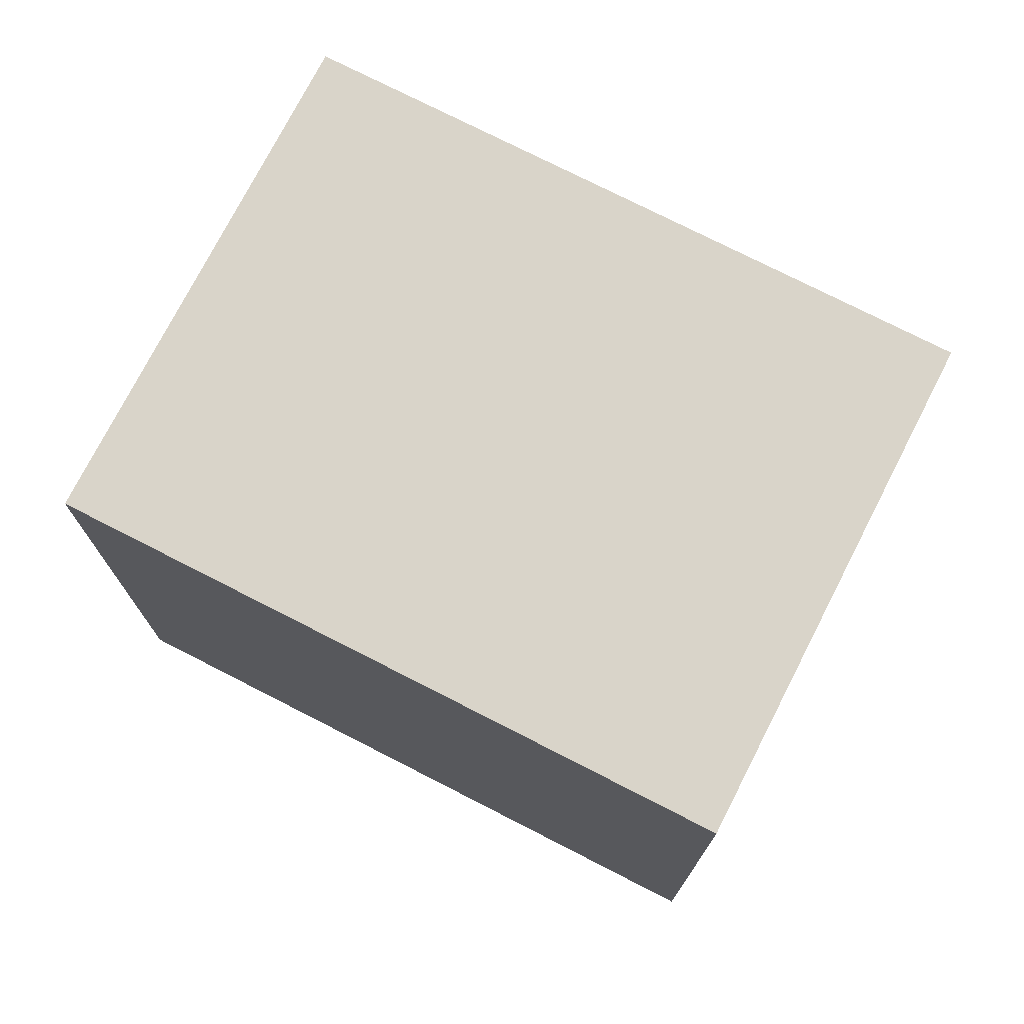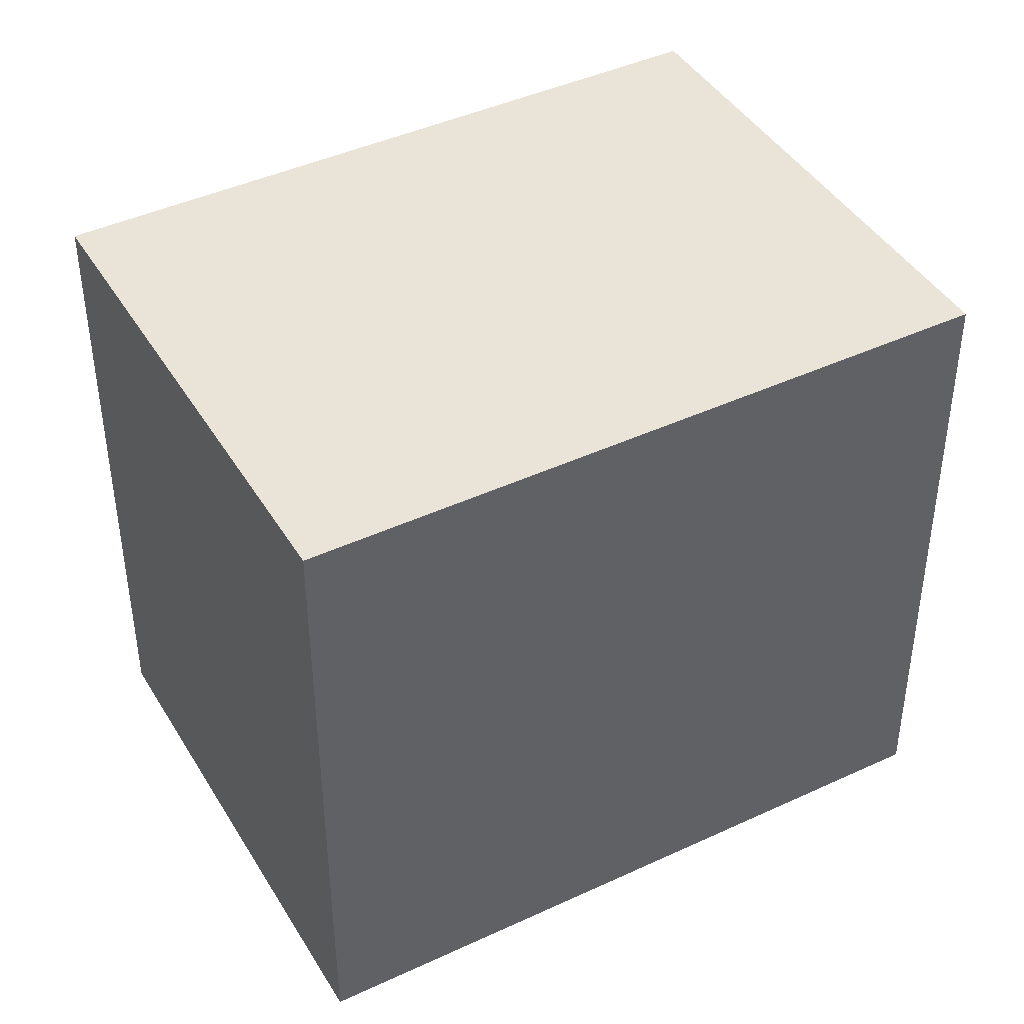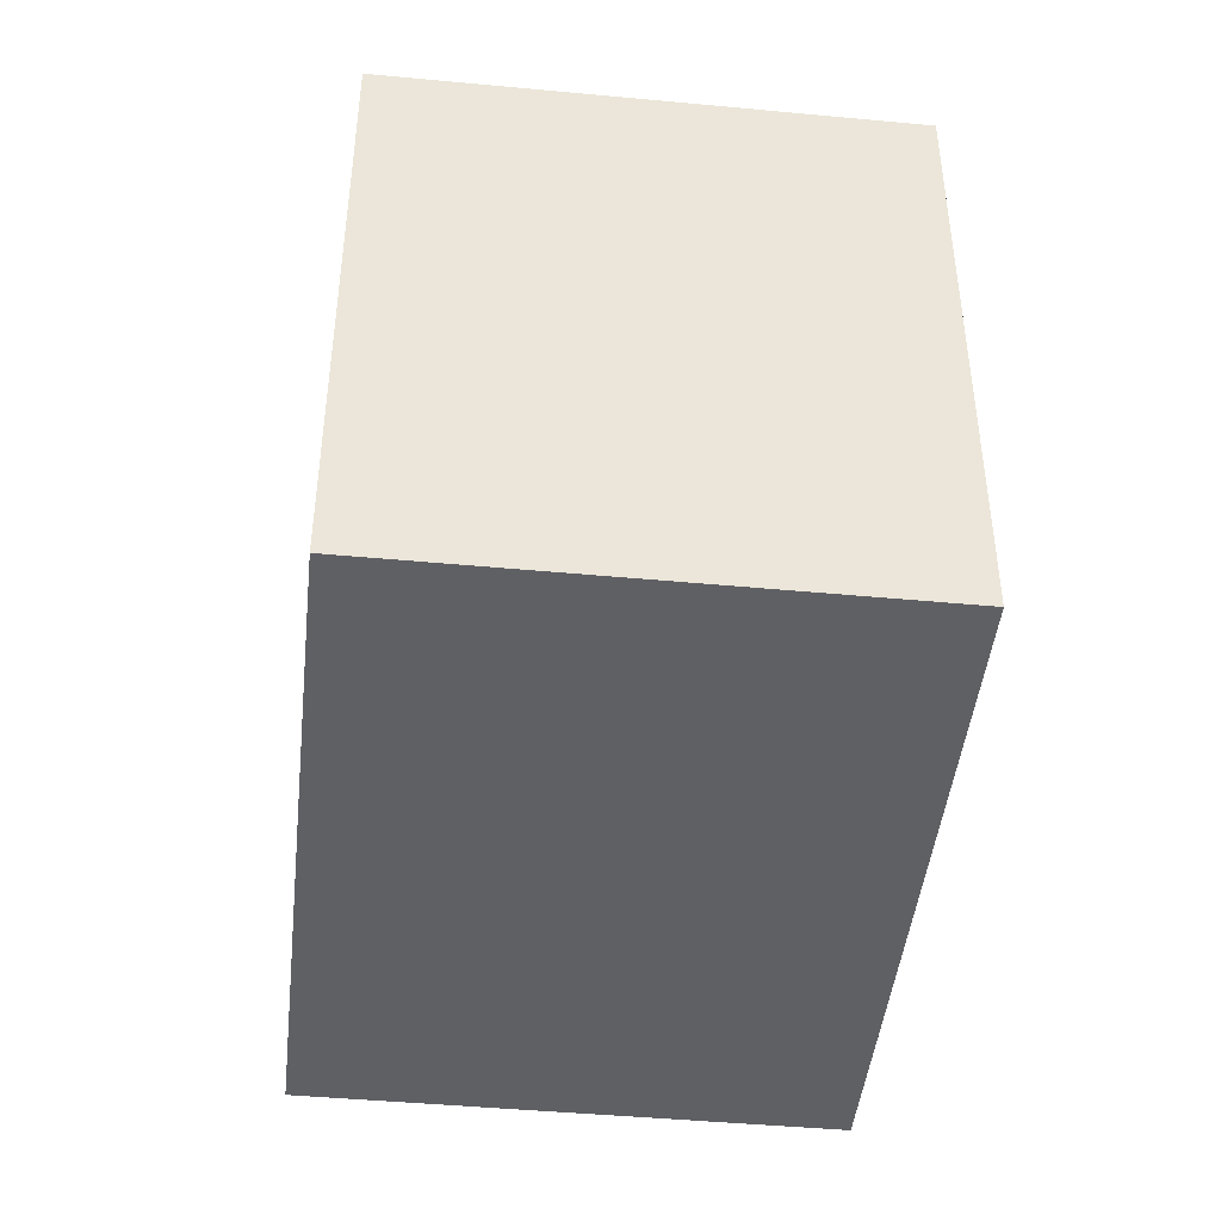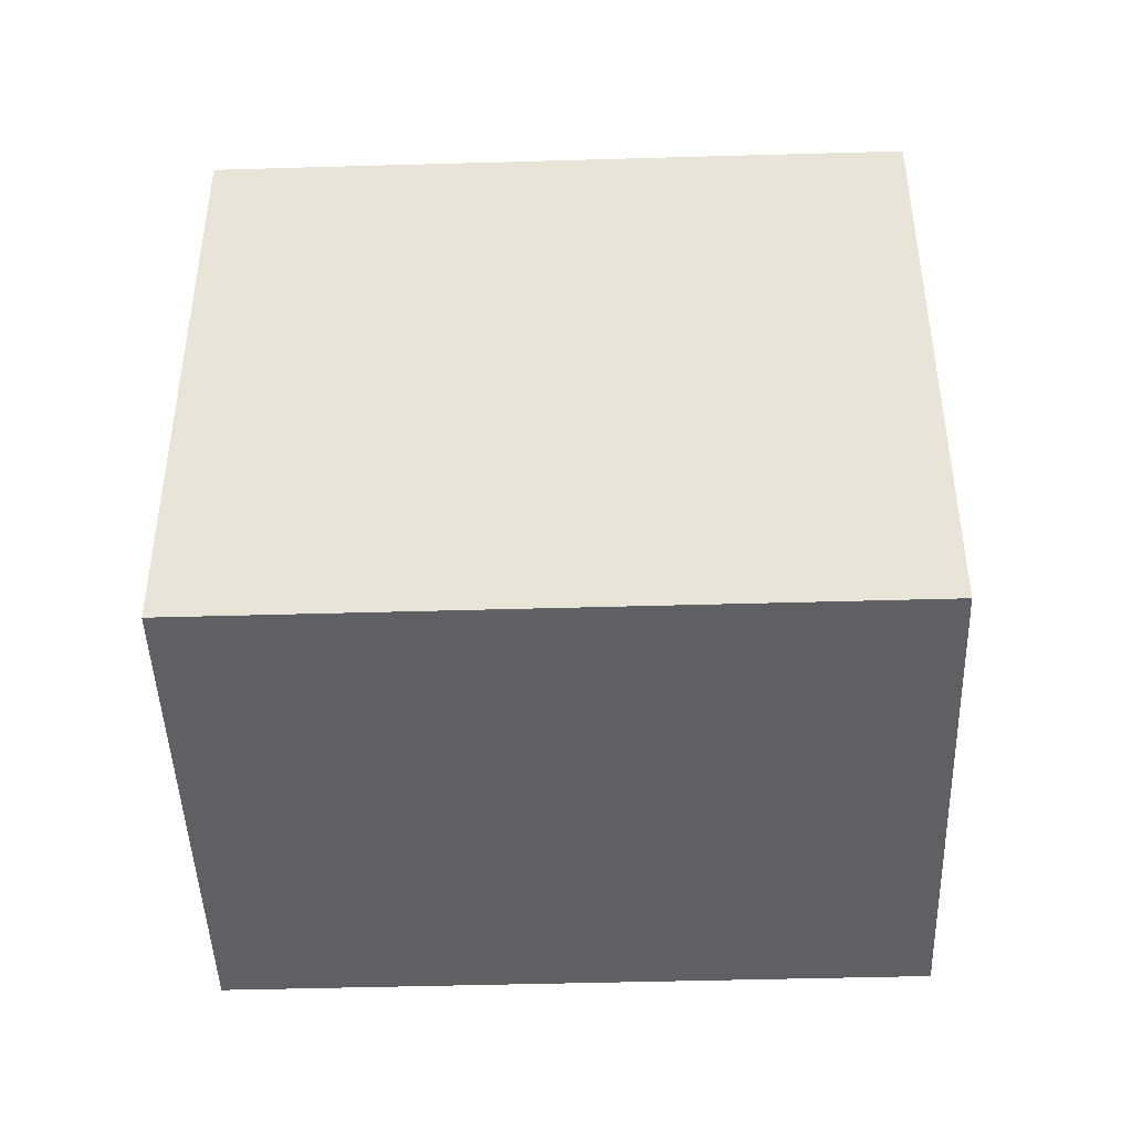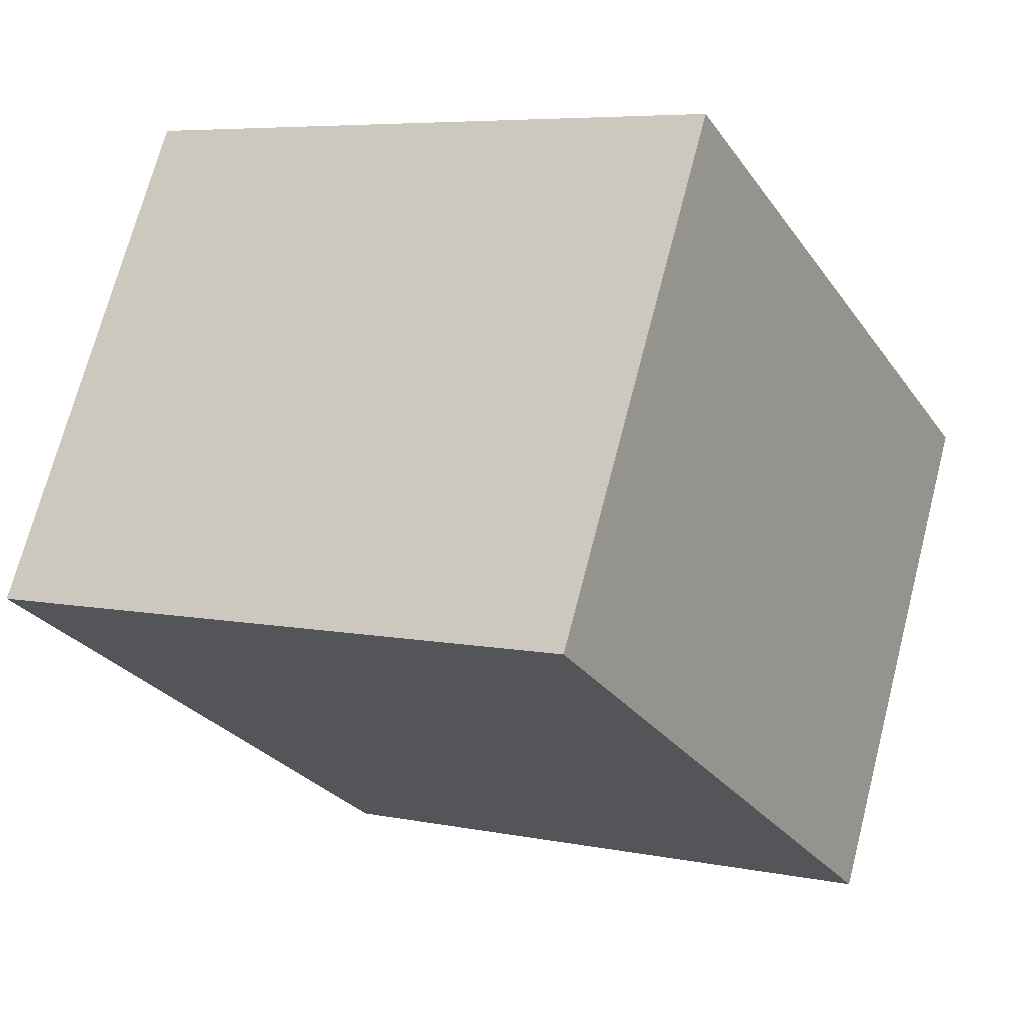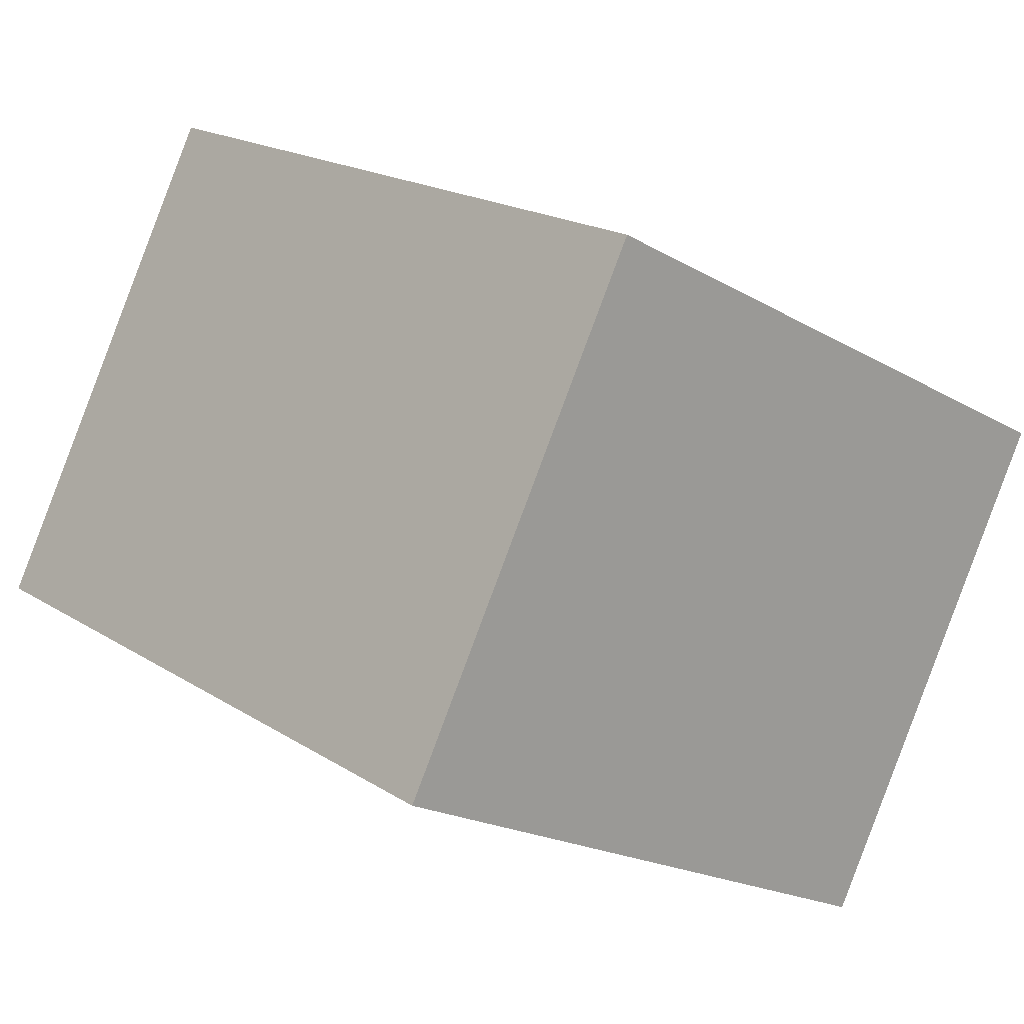
<metadata>
{"format":"obj","ext":"obj","renderer":"f3d","projection":"perspective","resolution":1024,"background":"white","views":[{"elev":74.9,"azim":178.2,"up":"+Y"},{"elev":-47.1,"azim":0.1,"up":"+Z"},{"elev":-45.1,"azim":-125.1,"up":"+Y"},{"elev":-45.1,"azim":-27.0,"up":"+Y"},{"elev":6.2,"azim":121.4,"up":"+Z"},{"elev":-20.1,"azim":-136.8,"up":"+Z"}]}
</metadata>
<code>
v  0 1.759 1.077e-16
v  2.415 1.759 -0.352
v  0.713 1.759 -1.292
v  1.701 1.759 0.94
v  0.713 7.911e-17 -1.292
v  0 0 0
v  1.701 -5.756e-17 0.94
v  2.415 2.155e-17 -0.352
g defaultobject
f 1 2 3
f 2 1 4
f 5 1 3
f 1 5 6
f 6 4 1
f 4 6 7
f 7 2 4
f 2 7 8
f 8 3 2
f 3 8 5
f 8 6 5
f 6 8 7

</code>
